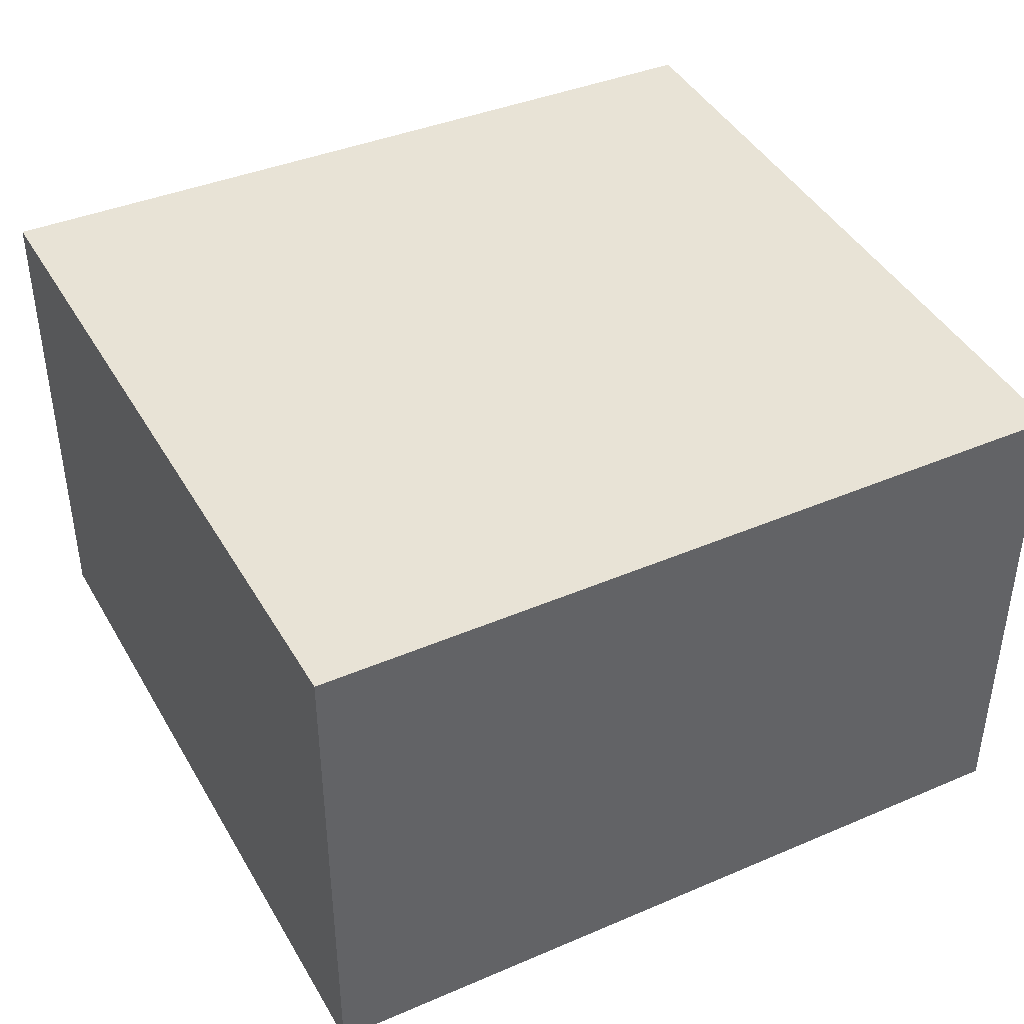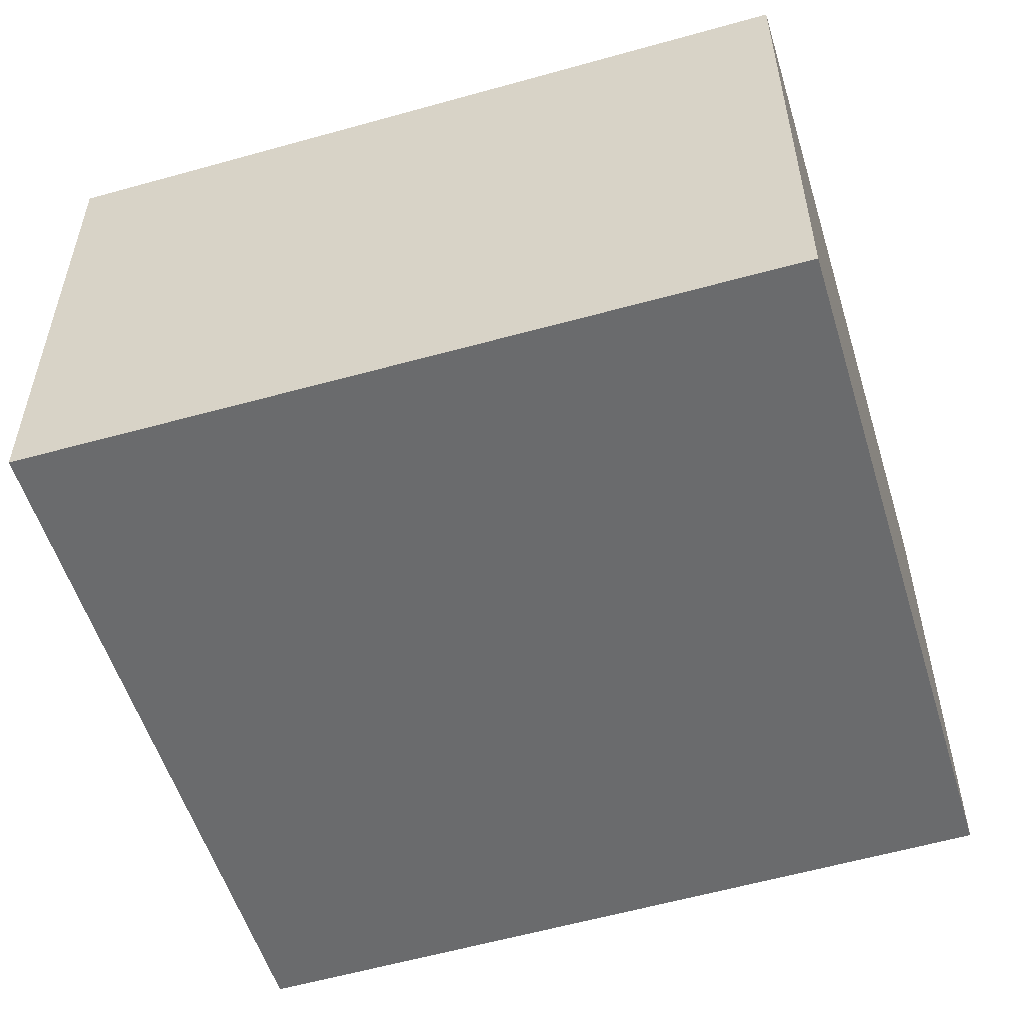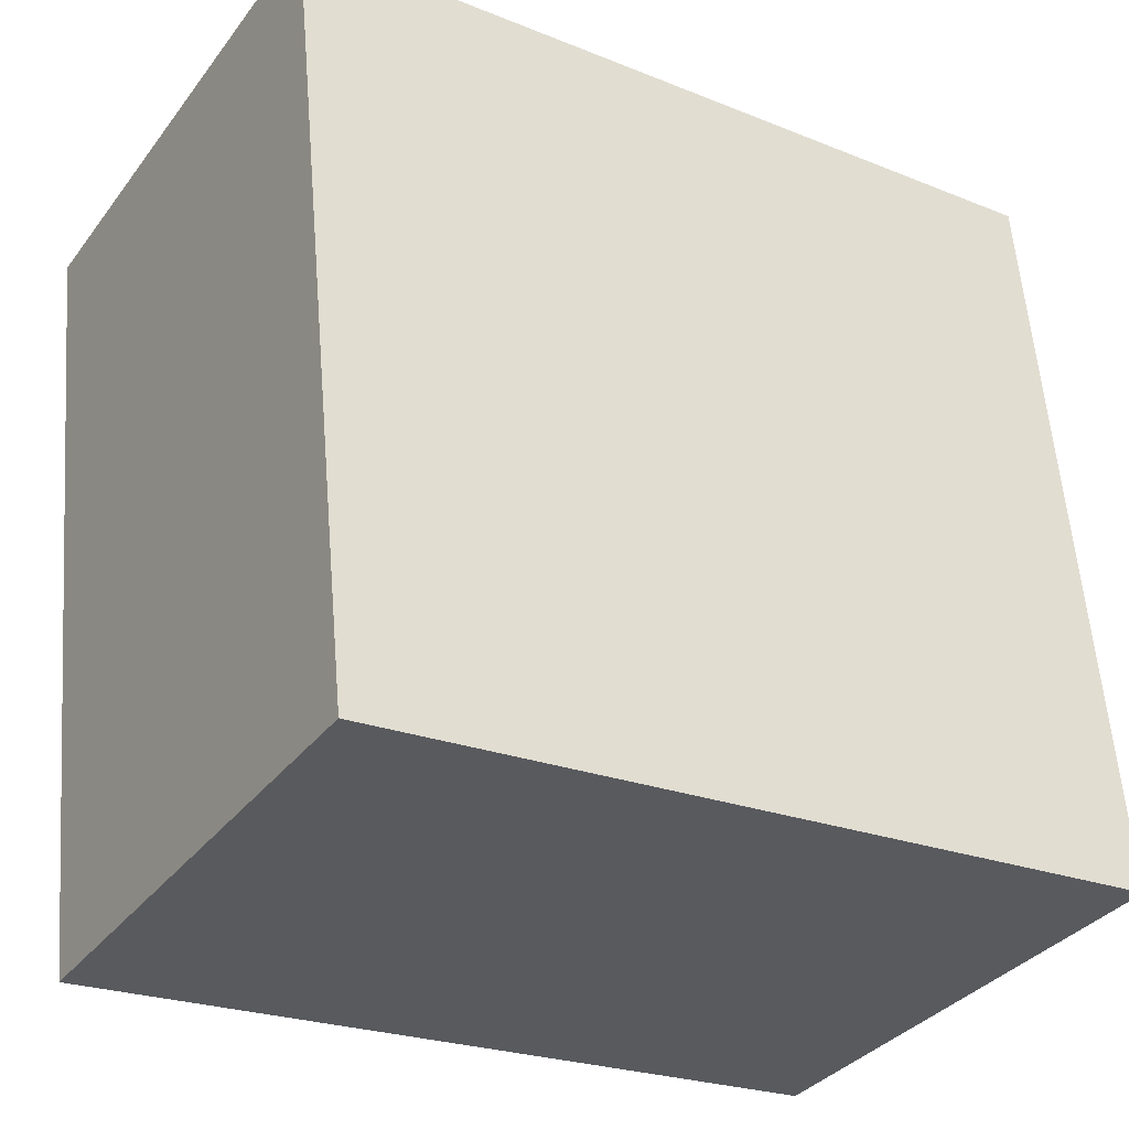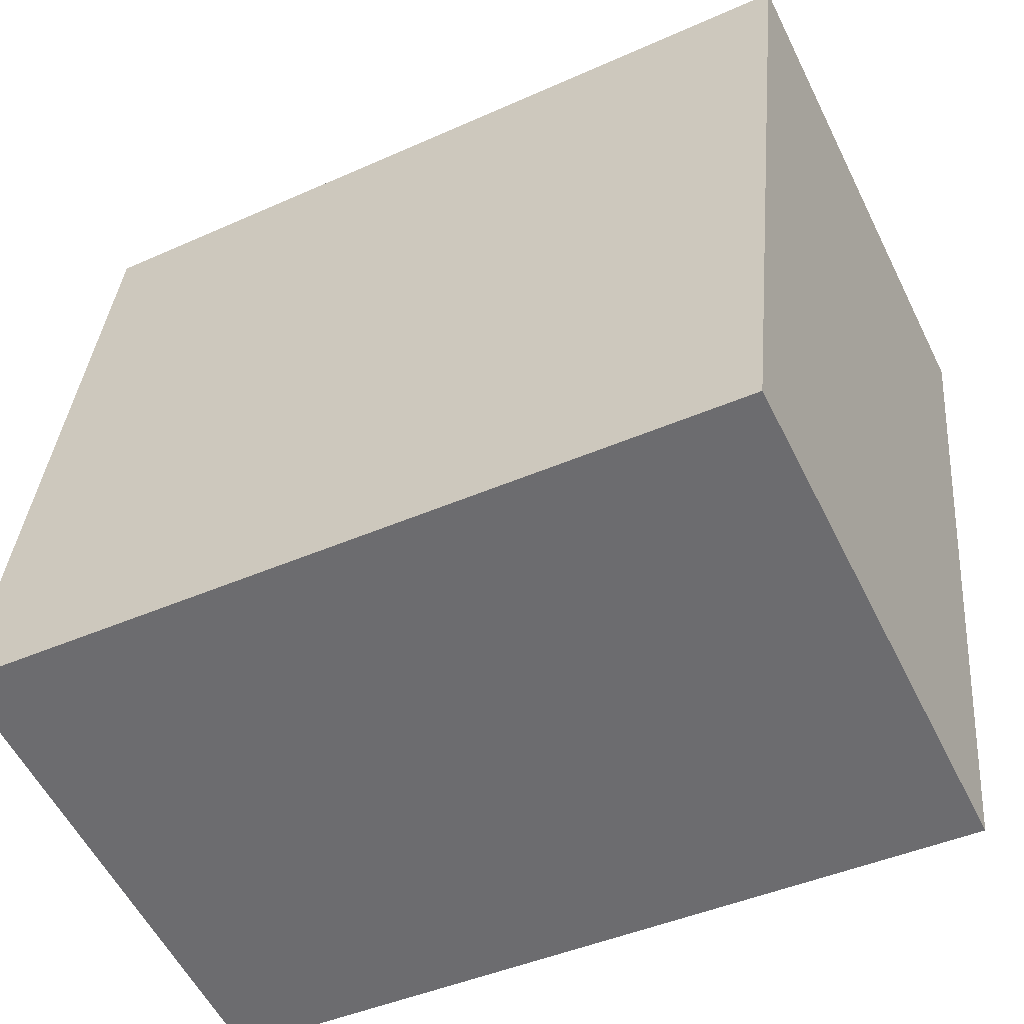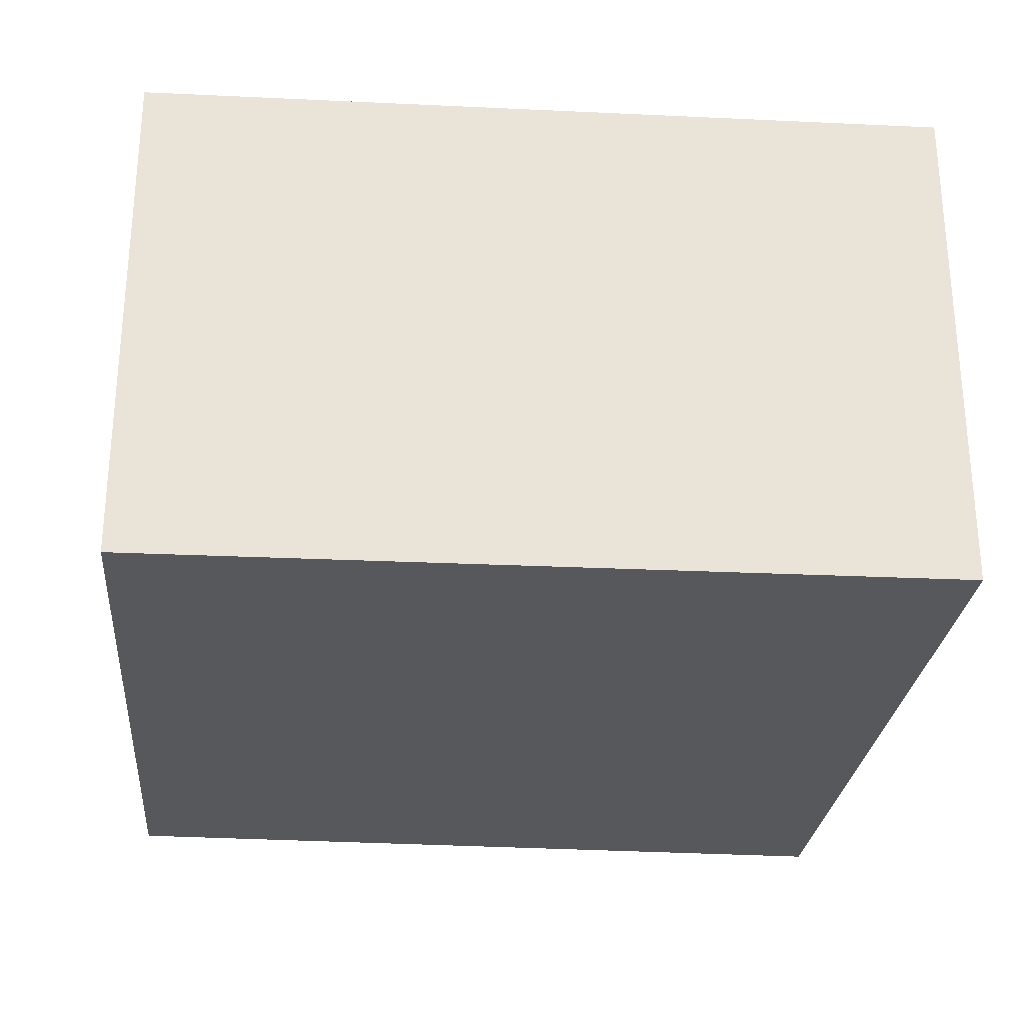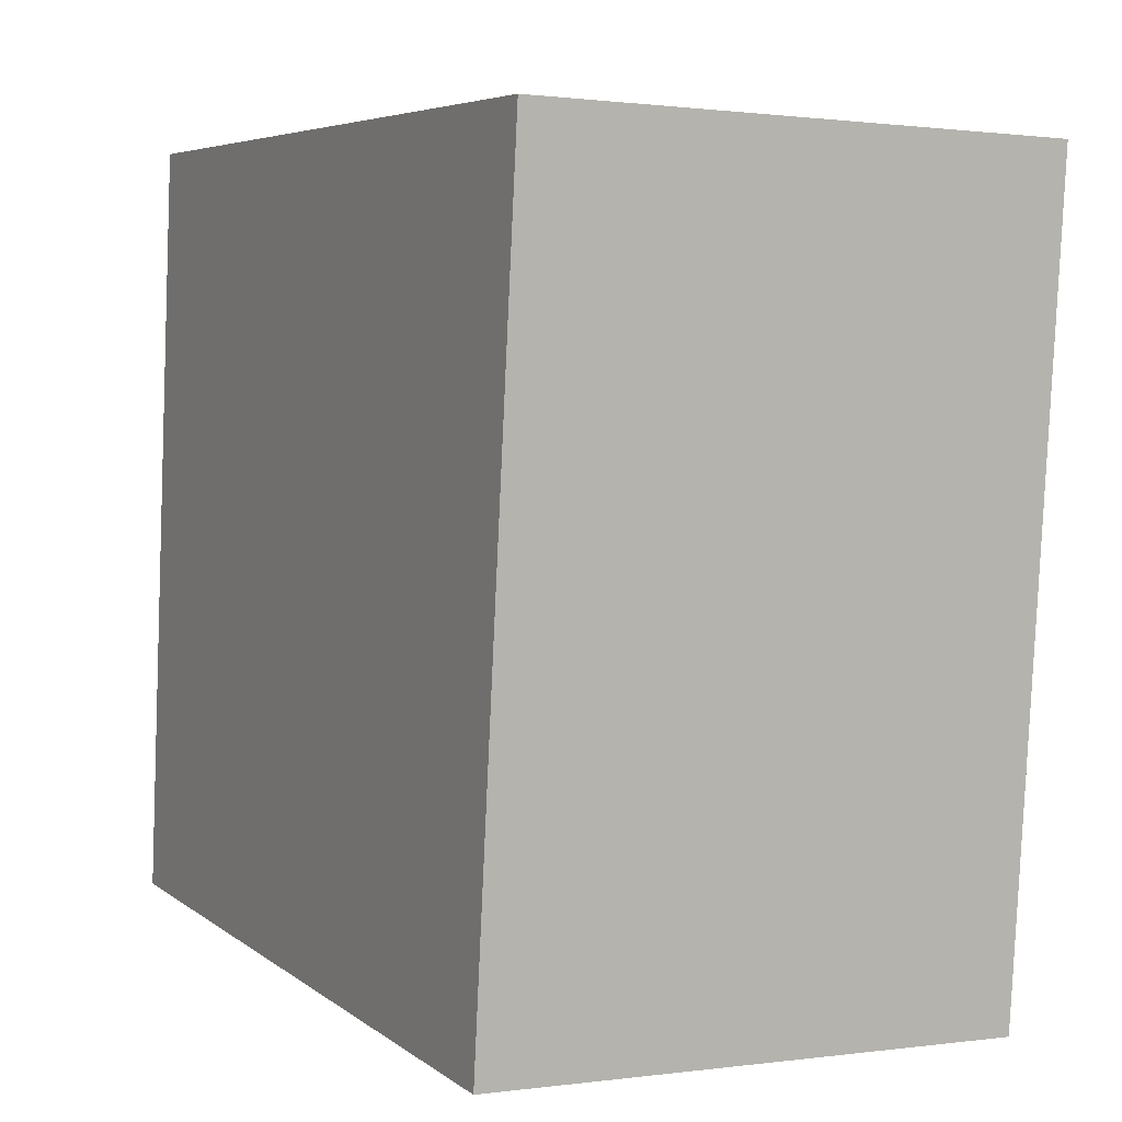
<metadata>
{"format":"obj","ext":"obj","renderer":"f3d","projection":"perspective","resolution":1024,"background":"white","views":[{"elev":41.9,"azim":157.9,"up":"+Y"},{"elev":-53.2,"azim":-158.2,"up":"+Y"},{"elev":-34.4,"azim":148.3,"up":"+Z"},{"elev":-56.7,"azim":26.3,"up":"+Z"},{"elev":-27.7,"azim":-0.3,"up":"+Y"},{"elev":0.8,"azim":62.8,"up":"+Z"}]}
</metadata>
<code>
v  0.251 2.148 3.133
v  3.26 2.148 -0.298
v  0 2.148 1.315e-16
v  3.589 2.148 2.911
v  0 0 0
v  0.251 -1.918e-16 3.133
v  3.589 -1.782e-16 2.911
v  3.26 1.825e-17 -0.298
g defaultobject
f 1 2 3
f 2 1 4
f 5 1 3
f 1 5 6
f 6 4 1
f 4 6 7
f 7 2 4
f 2 7 8
f 8 3 2
f 3 8 5
f 5 7 6
f 7 5 8

</code>
